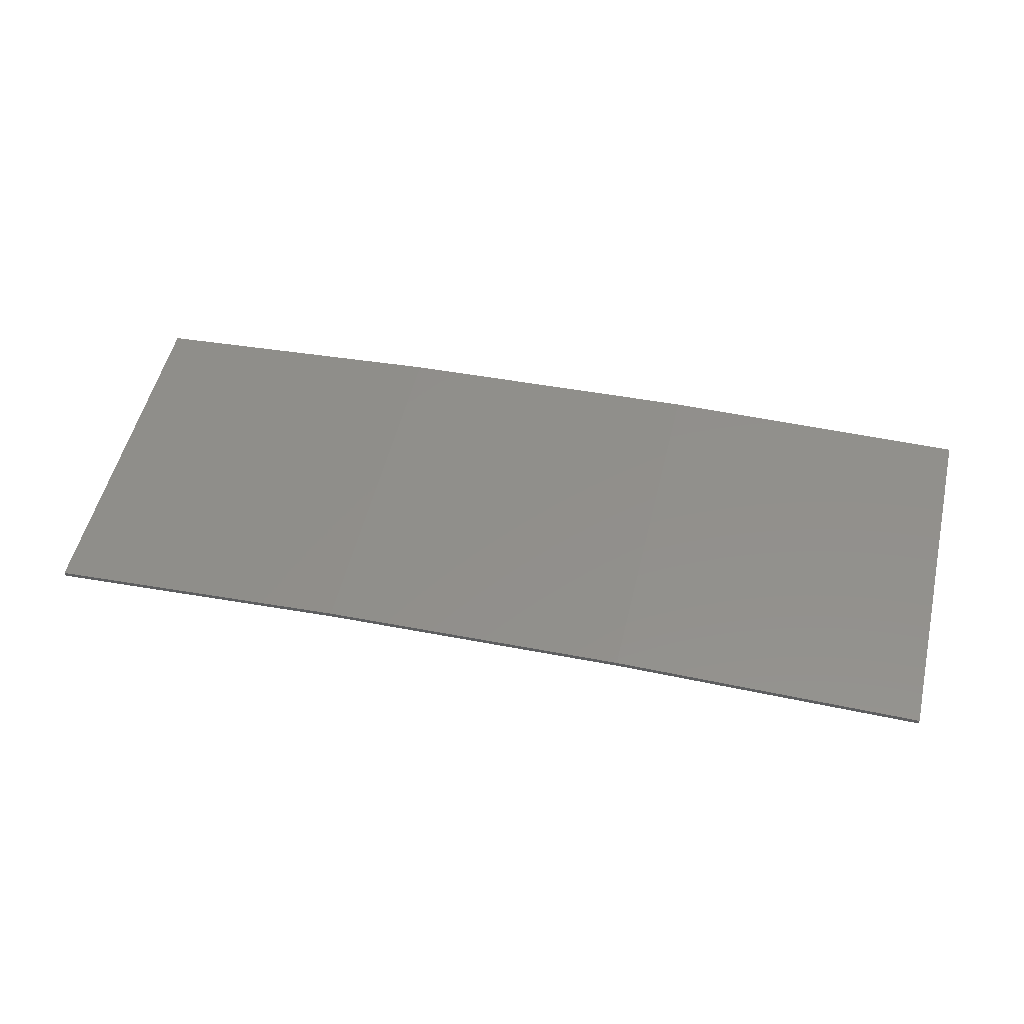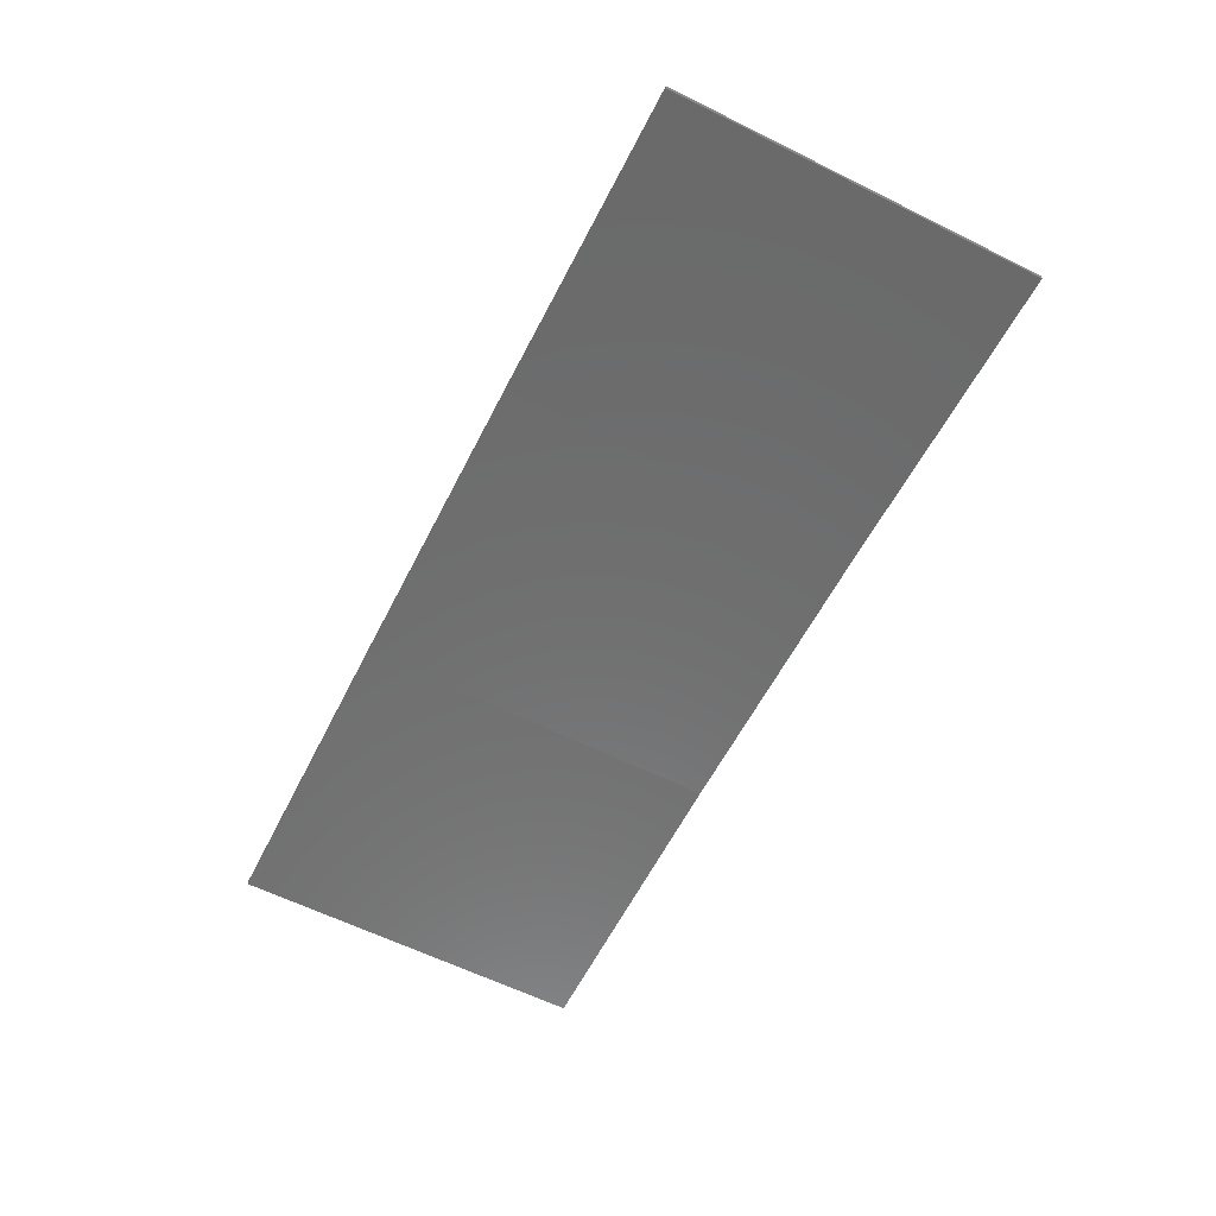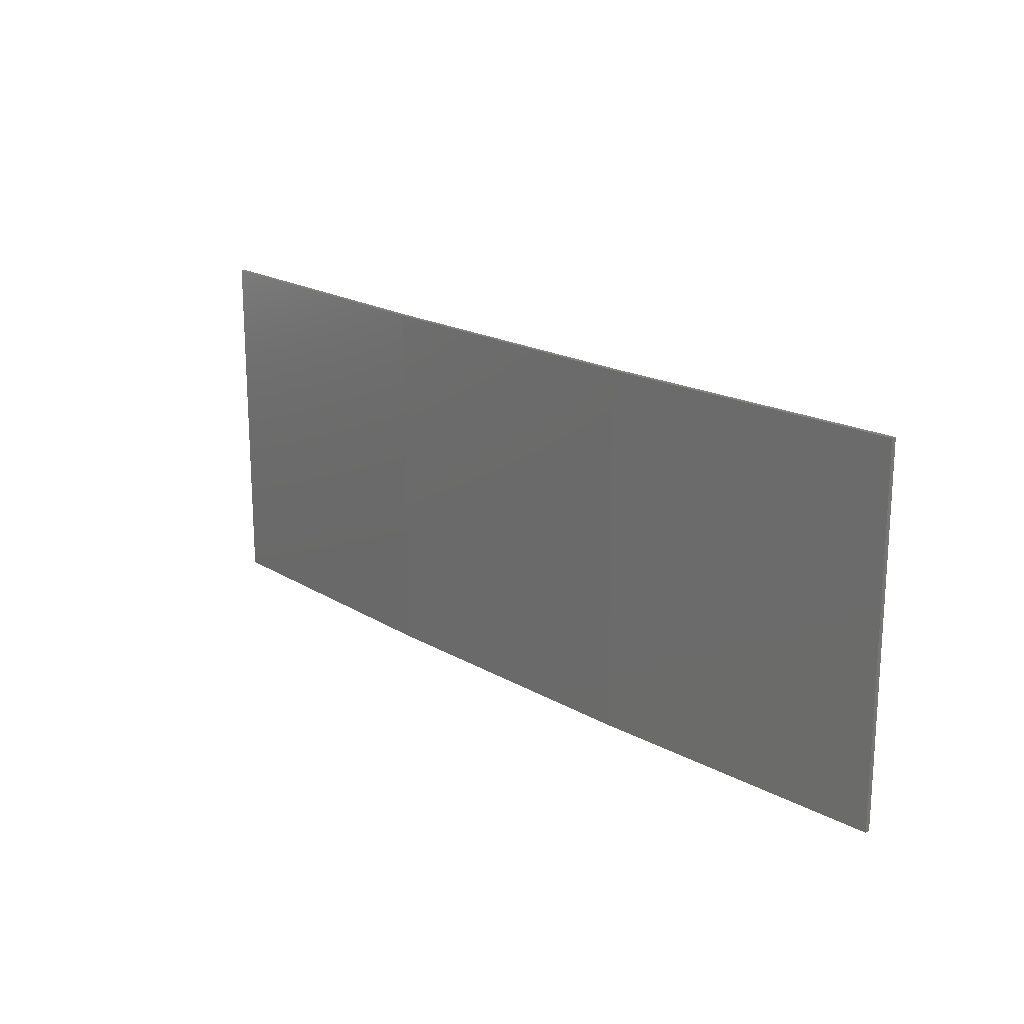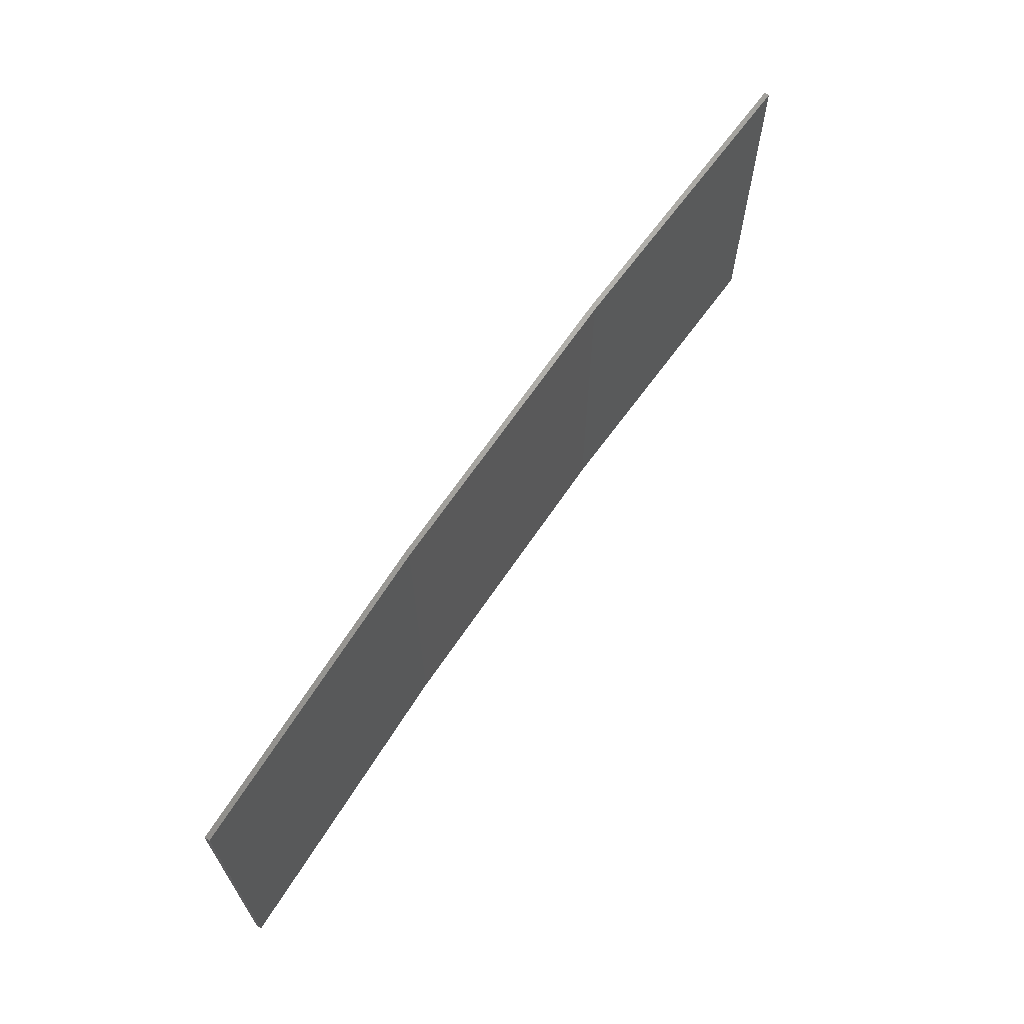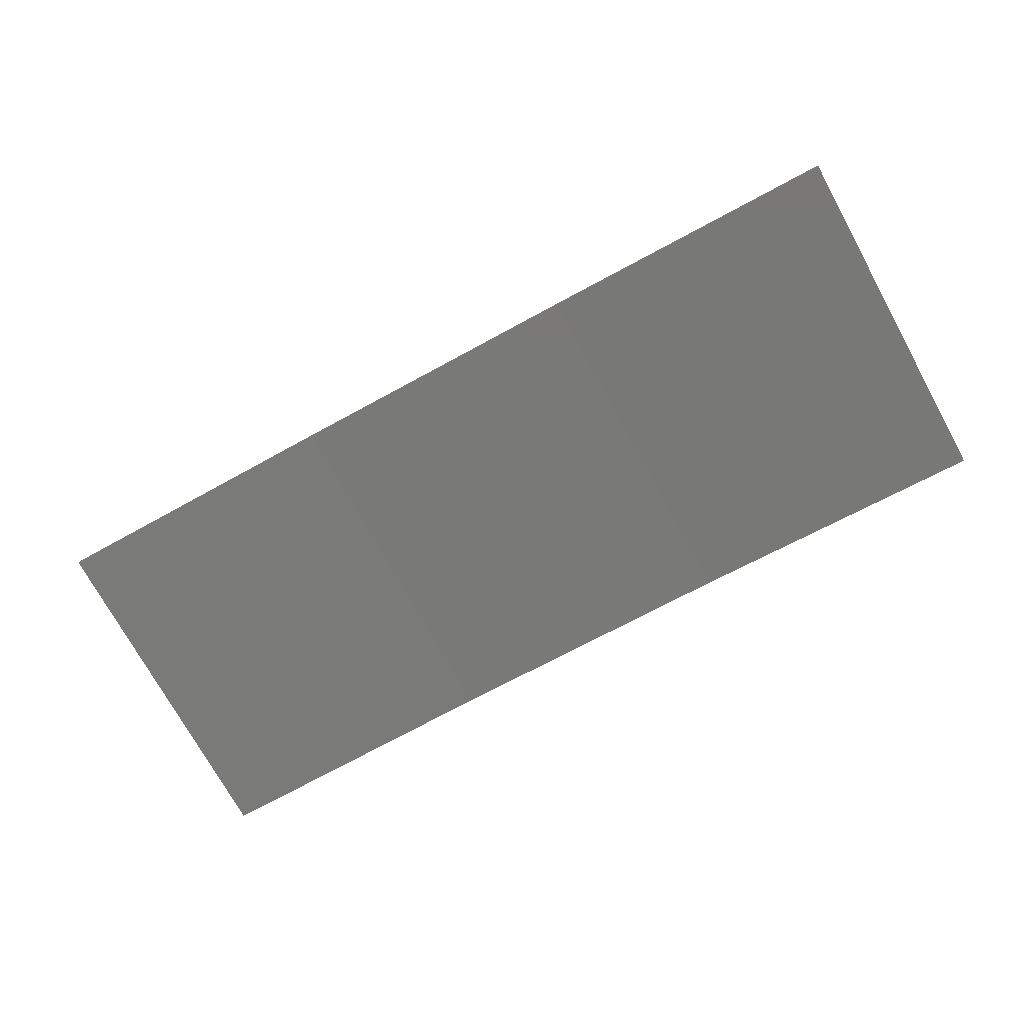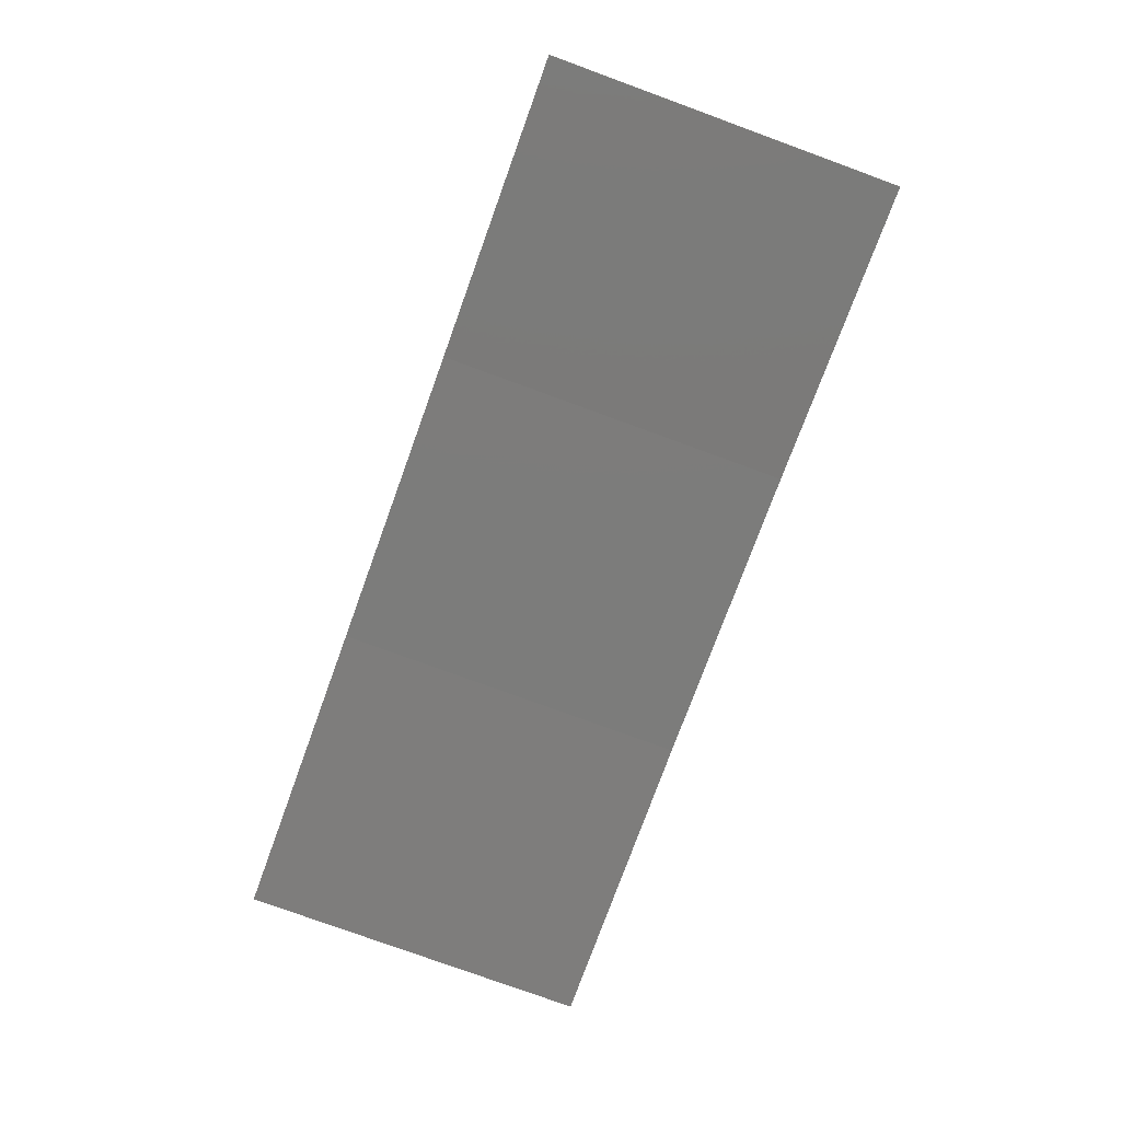
<metadata>
{"format":"stl","ext":"stl","renderer":"f3d","projection":"perspective","resolution":1024,"background":"white","views":[{"elev":52.9,"azim":-166.6,"up":"+Y"},{"elev":-61.6,"azim":63.3,"up":"+Y"},{"elev":18.7,"azim":-135.2,"up":"+Z"},{"elev":65.9,"azim":-59.0,"up":"+Z"},{"elev":-73.9,"azim":28.9,"up":"+Y"},{"elev":-78.4,"azim":70.0,"up":"+Y"}]}
</metadata>
<code>
# stl→obj: 16 verts, 28 faces
v 0.6064 4.301 107.2
v 0.6064 4.301 110.8
v 3.671 4.249 110.8
v 3.671 4.249 107.2
v 6.733 4.091 110.8
v 6.733 4.091 107.2
v 9.787 3.83 110.8
v 9.787 3.83 107.2
v 9.782 3.781 110.8
v 9.782 3.781 107.2
v 0.6064 4.251 110.8
v 0.6064 4.251 107.2
v 3.67 4.199 110.8
v 3.67 4.199 107.2
v 6.73 4.042 107.2
v 6.73 4.042 110.8
f 1 2 3
f 4 3 5
f 4 1 3
f 6 5 7
f 6 4 5
f 8 6 7
f 8 7 9
f 10 8 9
f 11 12 13
f 12 14 13
f 13 15 16
f 16 15 9
f 14 15 13
f 15 10 9
f 12 11 2
f 1 12 2
f 15 6 10
f 10 6 8
f 14 4 15
f 15 4 6
f 12 1 14
f 14 1 4
f 16 9 7
f 5 16 7
f 13 16 5
f 3 13 5
f 11 13 3
f 2 11 3

</code>
